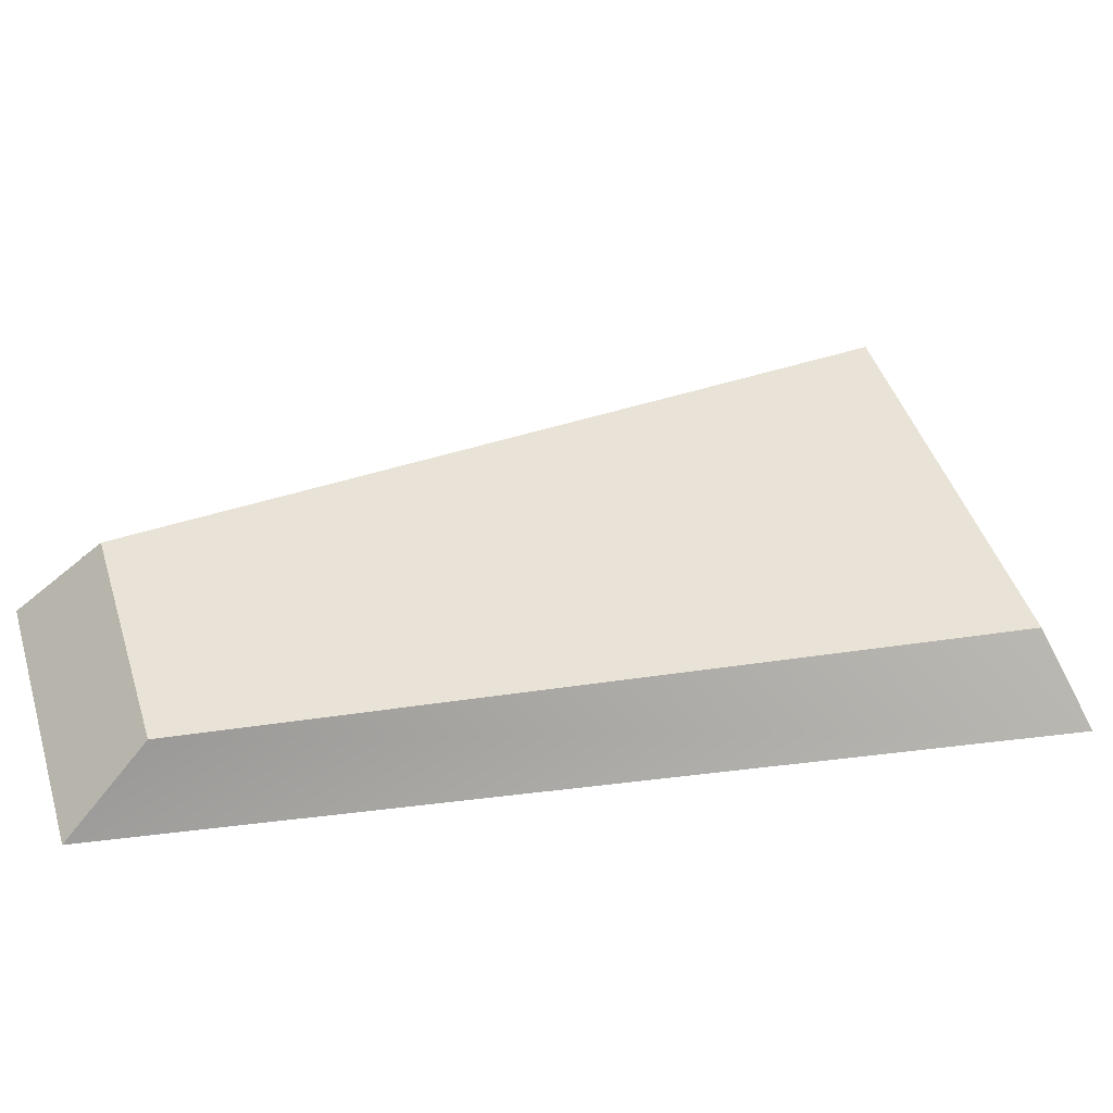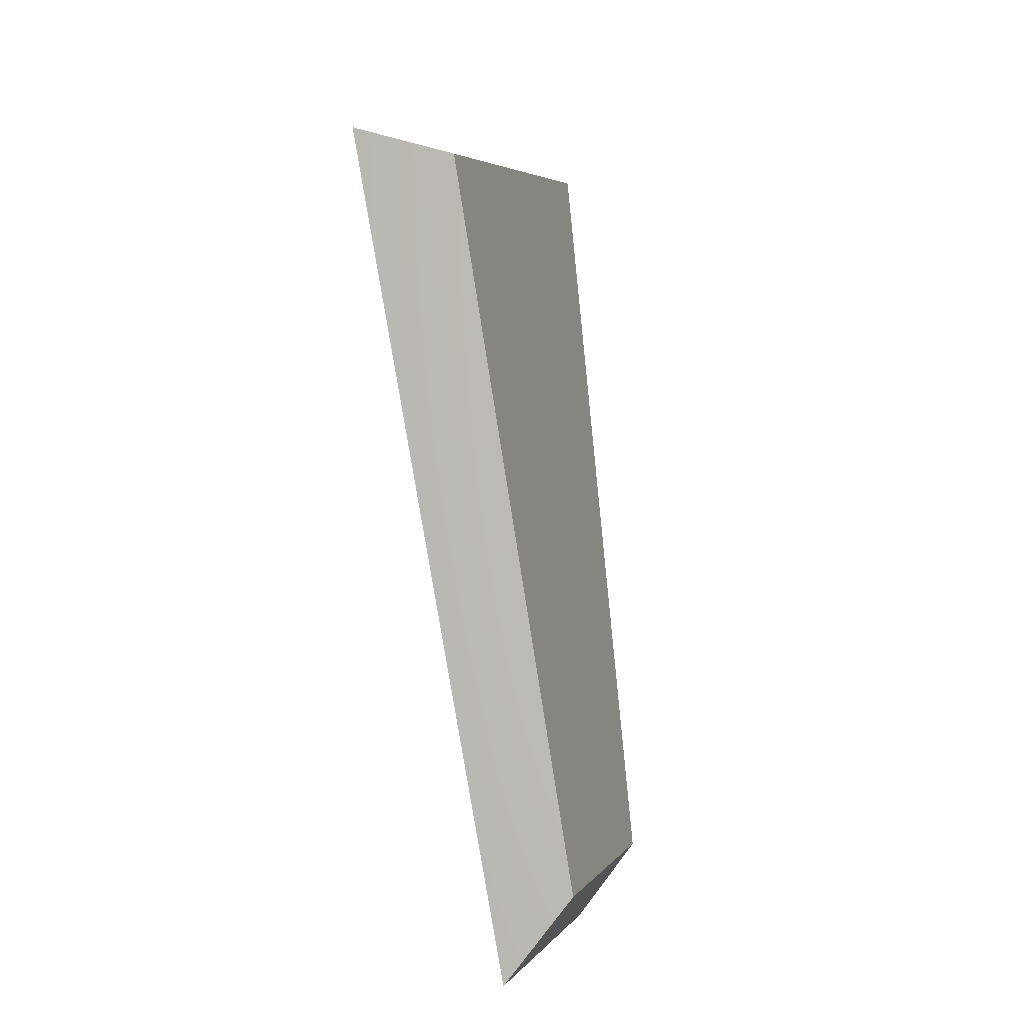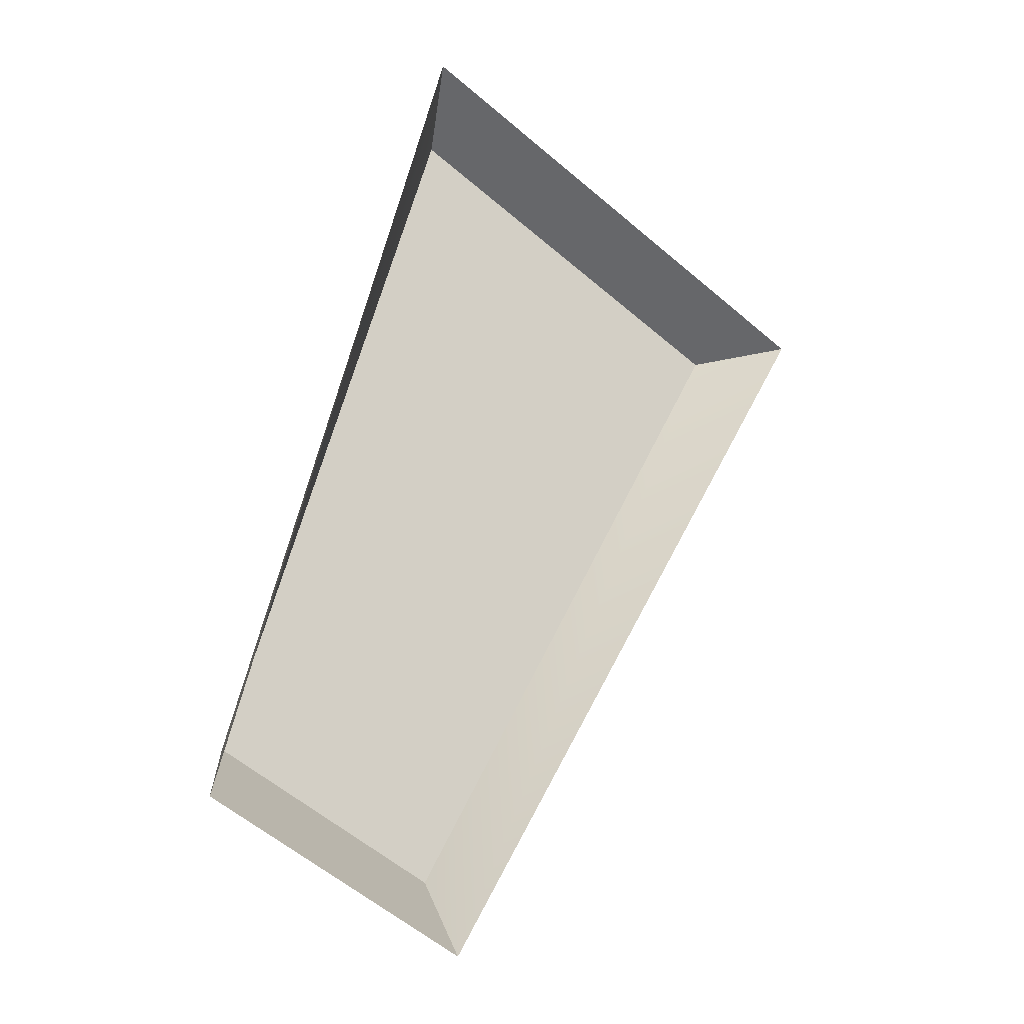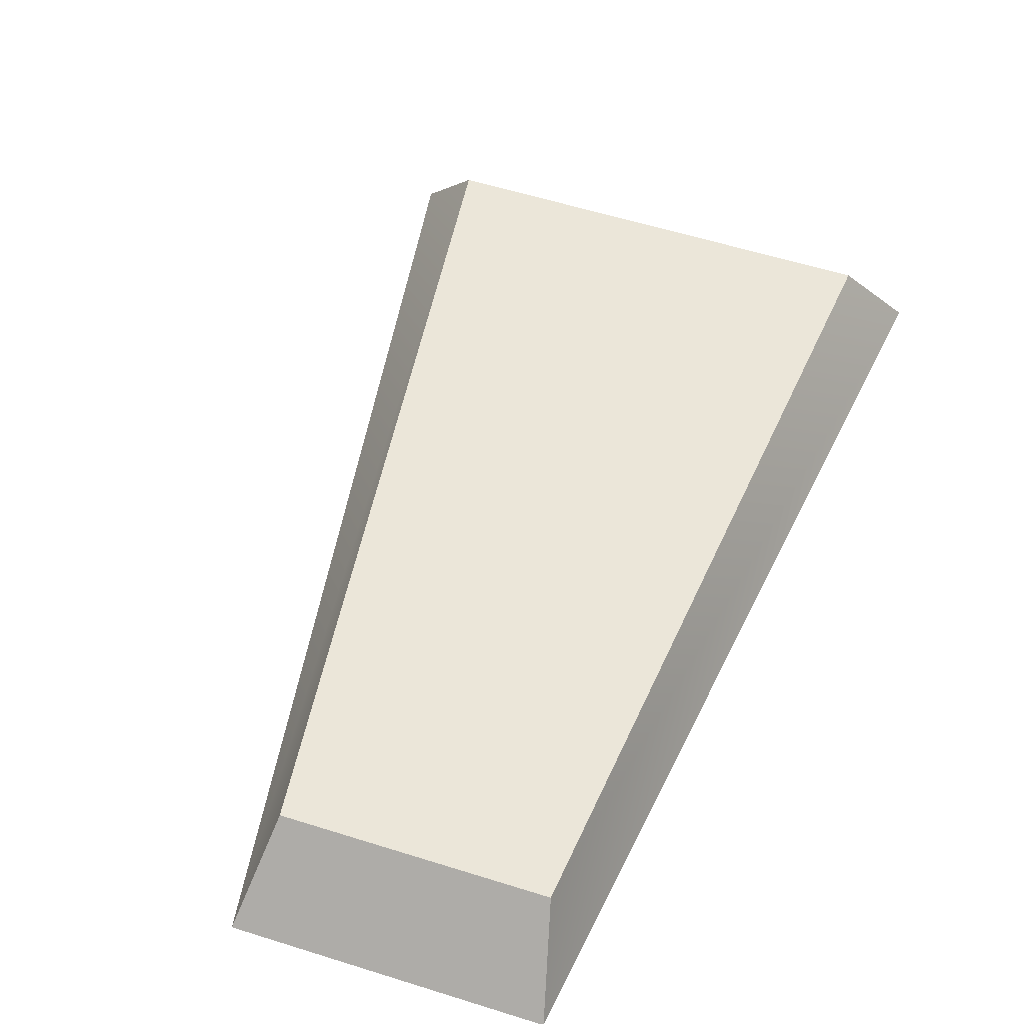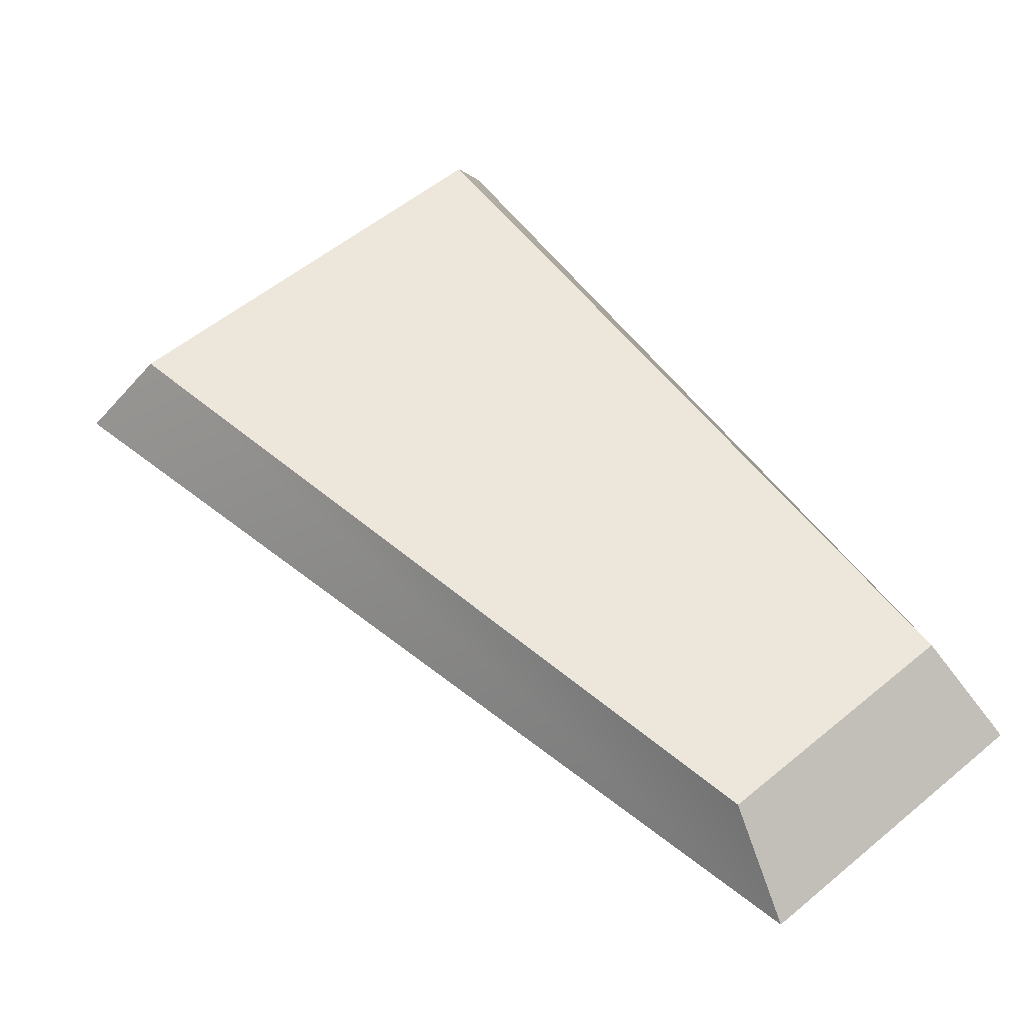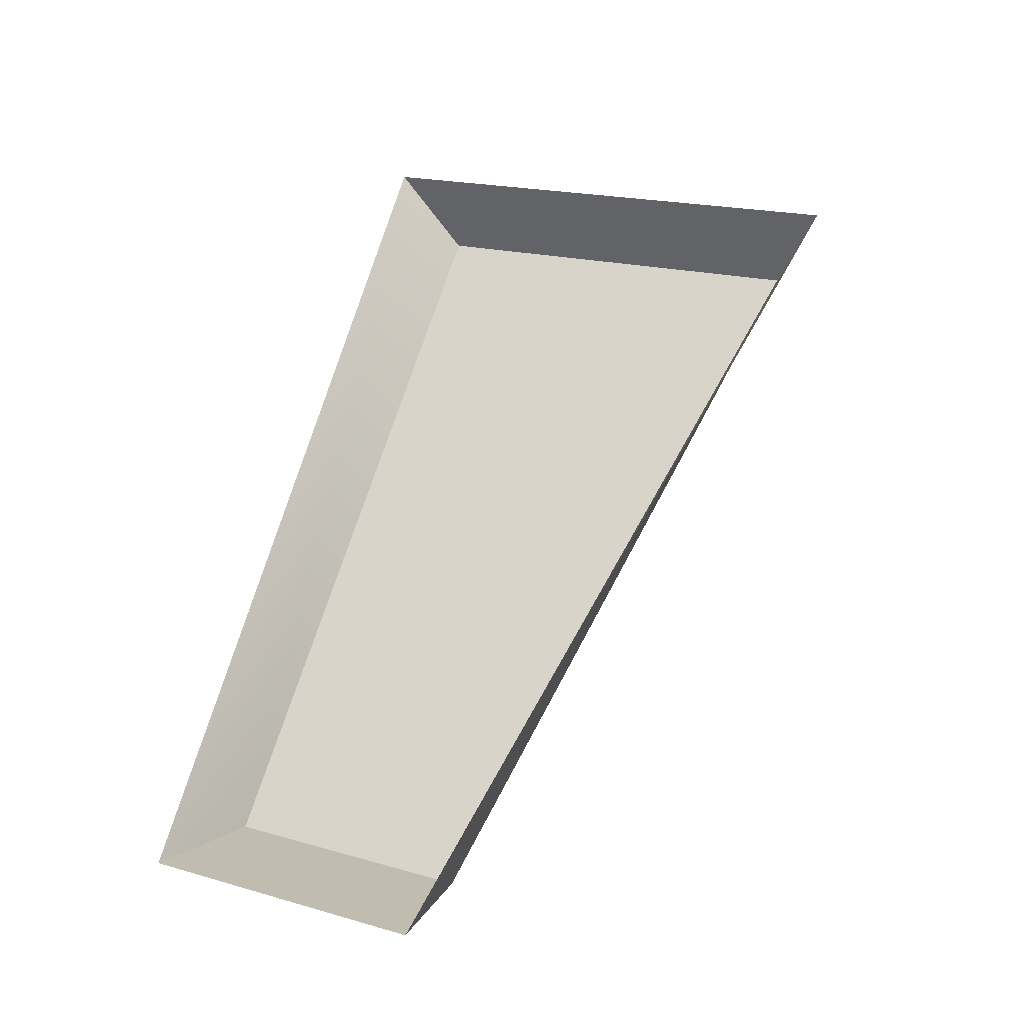
<metadata>
{"format":"obj","ext":"obj","renderer":"f3d","projection":"perspective","resolution":1024,"background":"white","views":[{"elev":41.7,"azim":-82.7,"up":"+Y"},{"elev":-20.3,"azim":108.6,"up":"+Z"},{"elev":-20.7,"azim":-35.5,"up":"+Z"},{"elev":56.8,"azim":-138.3,"up":"+Y"},{"elev":53.1,"azim":161.6,"up":"+Y"},{"elev":-34.1,"azim":20.2,"up":"+Z"}]}
</metadata>
<code>
o KeyA#
v 0.644 0 1.071
v 0.6031 0.05 1.066
v 0.3662 0.05 1.169
v 0.3421 0 1.202
v 0.2242 0.05 0.7157
v 0.1916 0 0.6733
v 0.3693 0.05 0.6528
v 0.3606 0 0.6
g KeyA#
f 1 2 3 4
f 4 3 5 6
f 6 5 7 8
f 8 7 2 1
f 2 7 5
f 5 3 2

</code>
